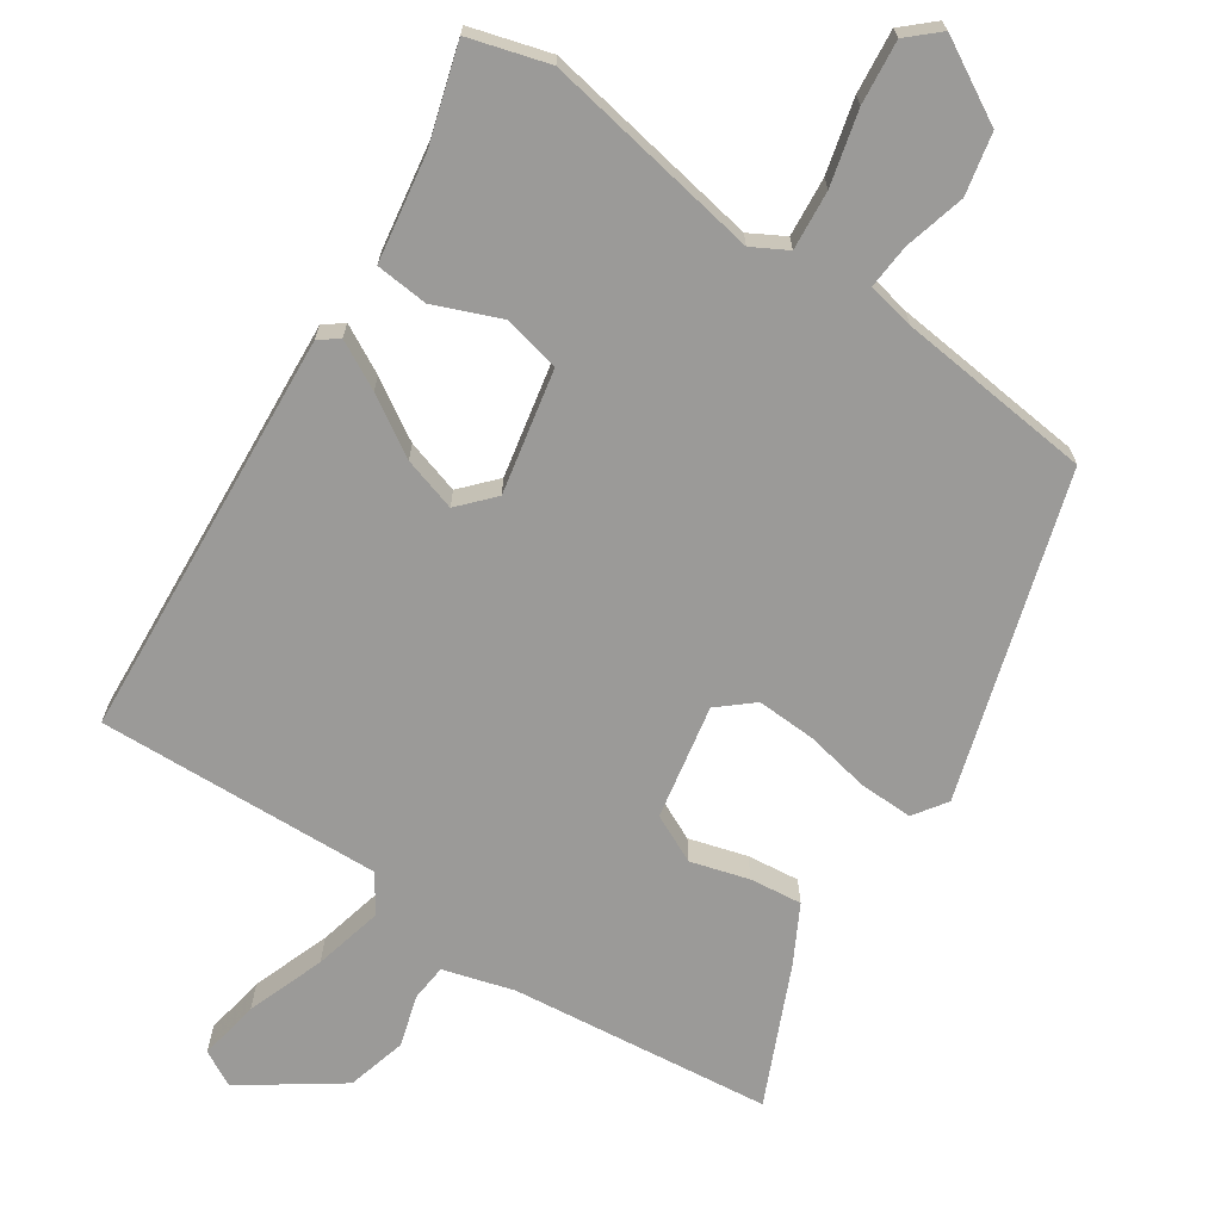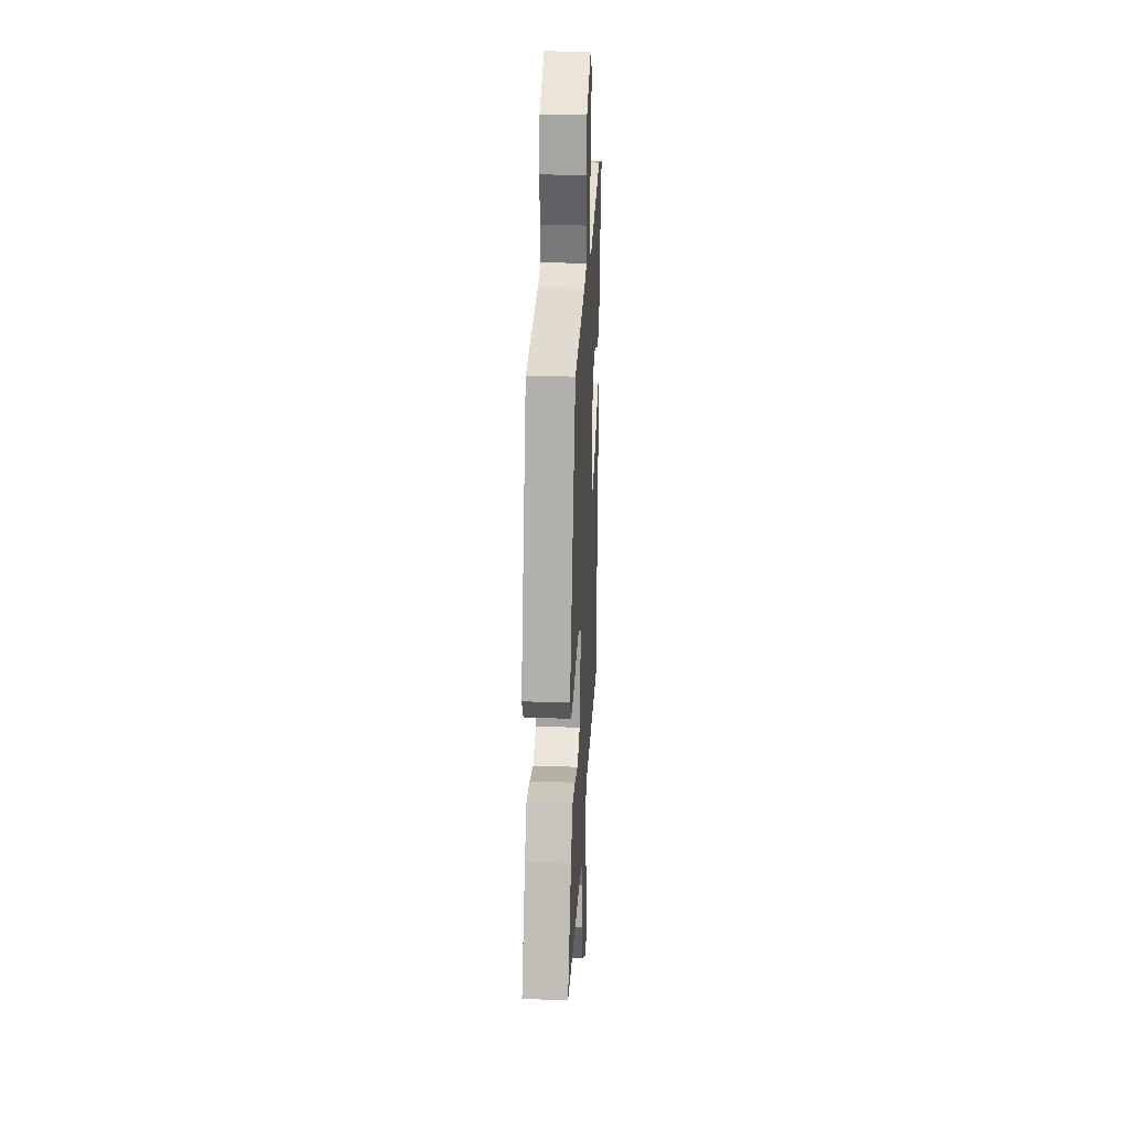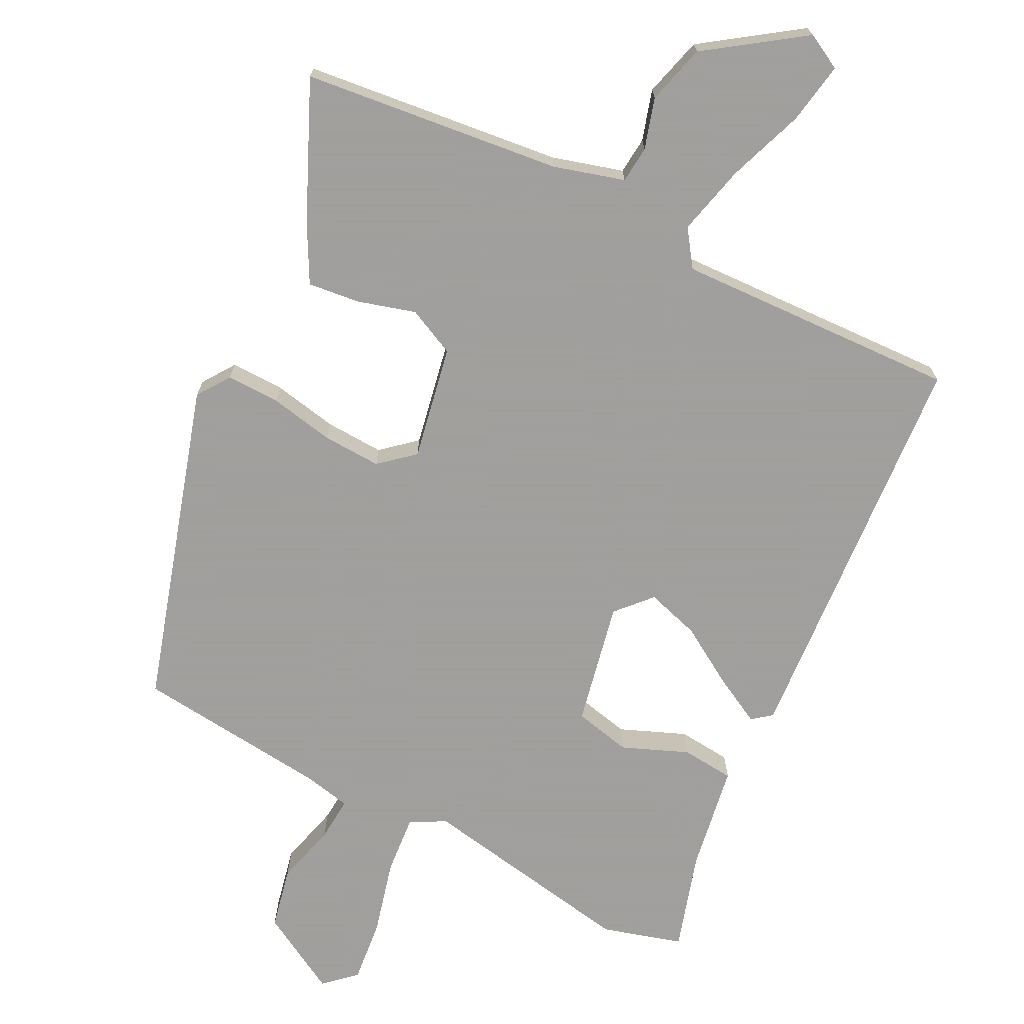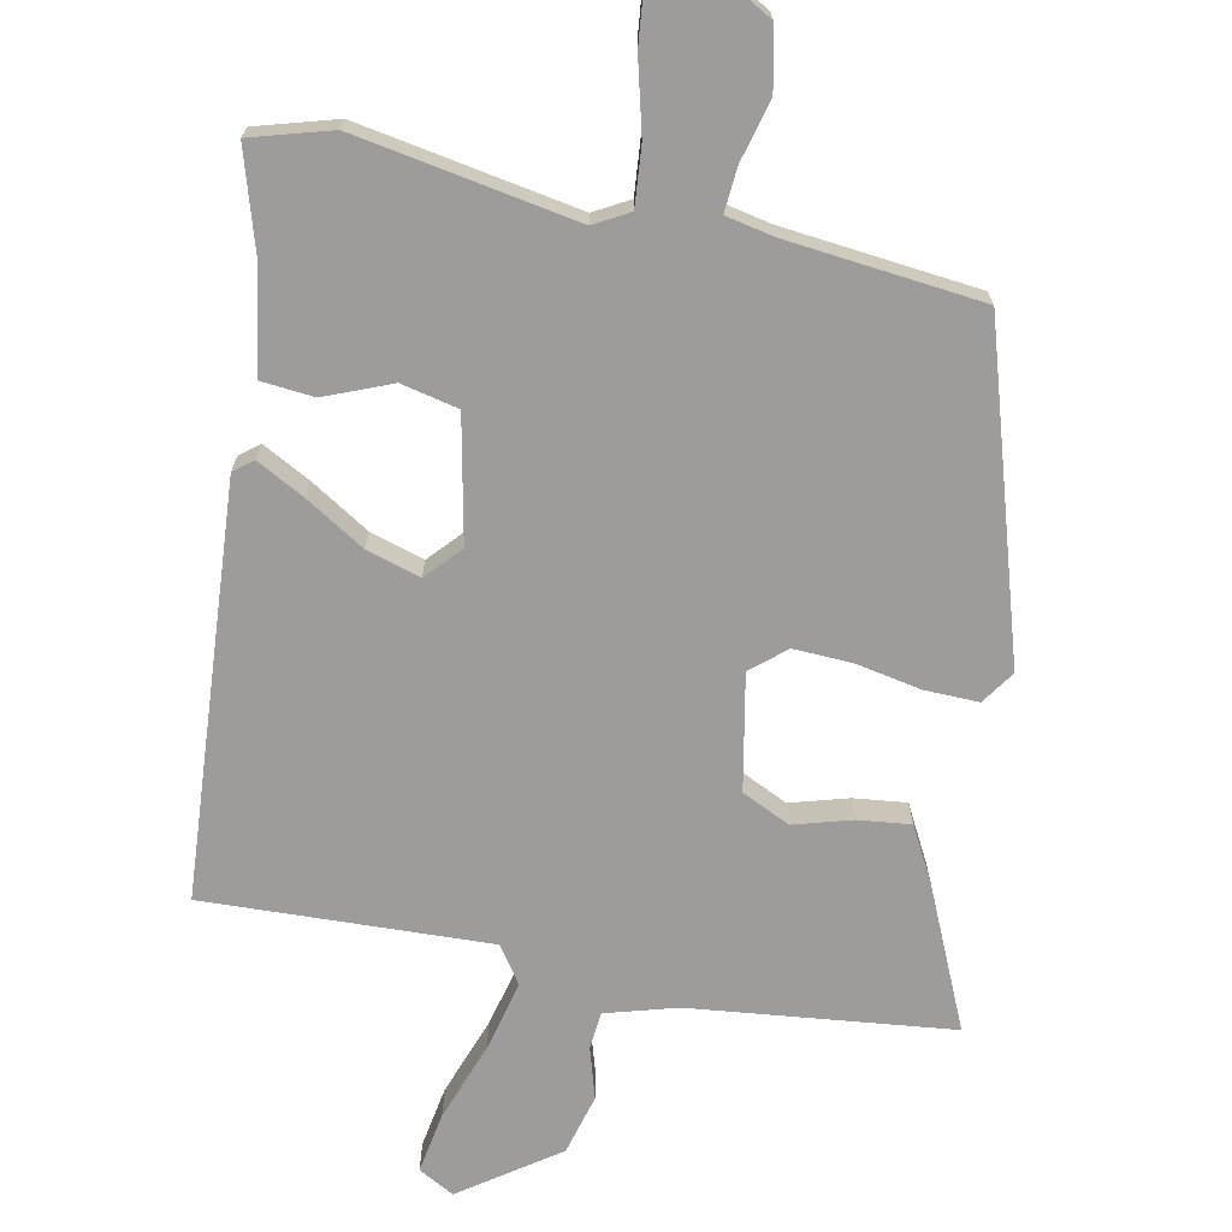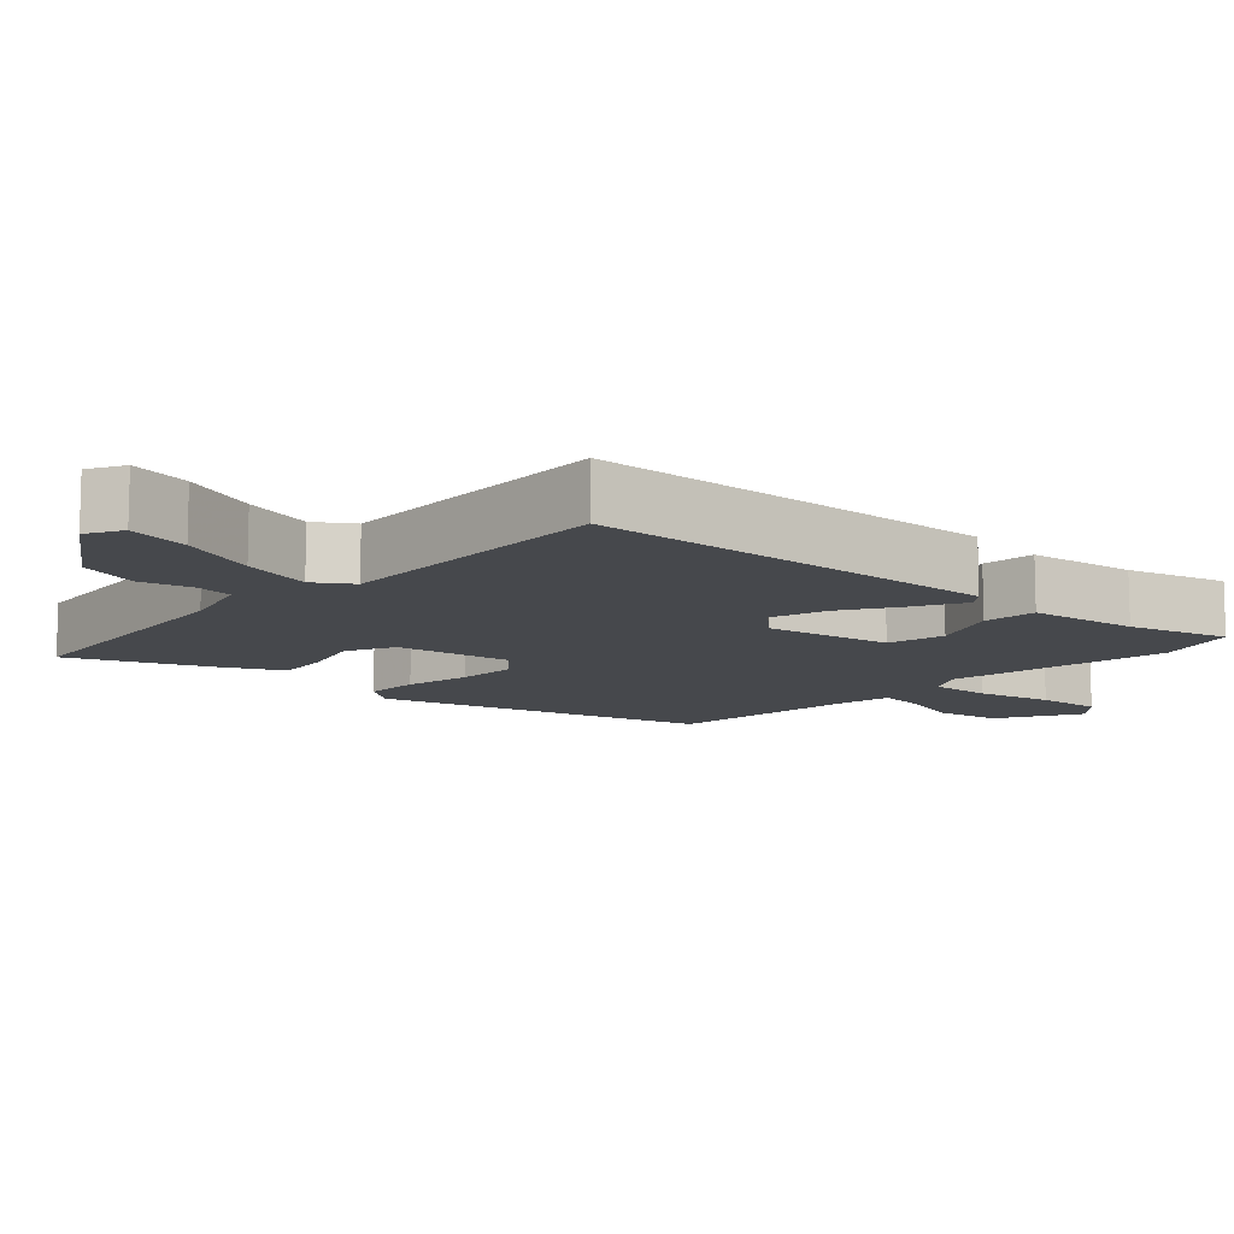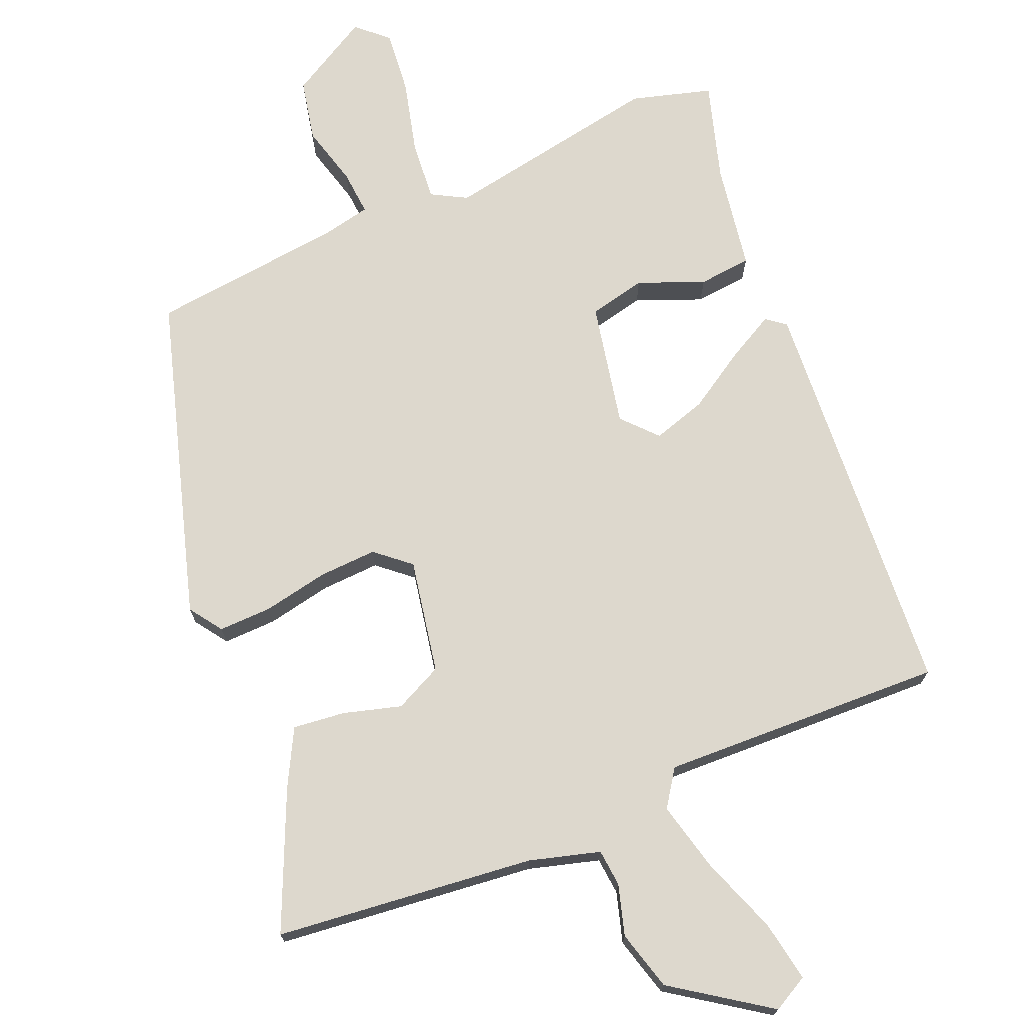
<metadata>
{"format":"obj","ext":"obj","renderer":"f3d","projection":"perspective","resolution":1024,"background":"white","views":[{"elev":-69.3,"azim":-33.6,"up":"+Y"},{"elev":27.4,"azim":93.1,"up":"+Z"},{"elev":-71.5,"azim":153.4,"up":"+Y"},{"elev":-70.2,"azim":-11.2,"up":"+Y"},{"elev":-11.5,"azim":-133.3,"up":"+Y"},{"elev":72.3,"azim":157.2,"up":"+Y"}]}
</metadata>
<code>
v -0.541 0.07 0.488
v -0.429 0.07 0.52
v -0.122 0.07 0.465
v -0.073 0.07 0.492
v -0.08 0.07 0.575
v -0.106 0.07 0.678
v -0.115 0.07 0.767
v -0.072 0.07 0.806
v 0.041 0.07 0.742
v 0.059 0.07 0.656
v 0.036 0.07 0.57
v 0.031 0.07 0.508
v 0.098 0.07 0.494
v 0.37 0.07 0.464
v 0.505 0.07 0.013
v 0.473 0.07 -0.033
v 0.398 0.07 -0.031
v 0.307 0.07 -0.013
v 0.225 0.07 -0.009
v 0.177 0.07 -0.05
v 0.207 0.07 -0.21
v 0.274 0.07 -0.242
v 0.355 0.07 -0.219
v 0.428 0.07 -0.211
v 0.47 0.07 -0.29
v 0.555 0.07 -0.482
v 0.191 0.07 -0.521
v 0.092 0.07 -0.549
v 0.087 0.07 -0.601
v 0.108 0.07 -0.672
v 0.085 0.07 -0.756
v -0.049 0.07 -0.849
v -0.099 0.07 -0.822
v -0.084 0.07 -0.736
v -0.044 0.07 -0.627
v -0.02 0.07 -0.529
v -0.055 0.07 -0.478
v -0.452 0.07 -0.492
v -0.49 0.07 0.082
v -0.463 0.07 0.103
v -0.396 0.07 0.067
v -0.314 0.07 0.016
v -0.239 0.07 -0.007
v -0.195 0.07 0.041
v -0.23 0.07 0.214
v -0.31 0.07 0.232
v -0.402 0.07 0.195
v -0.476 0.07 0.202
v -0.5 0.07 0.351
v -0.541 0 0.488
v -0.429 0 0.52
v -0.122 0 0.465
v -0.073 0 0.492
v -0.08 0 0.575
v -0.106 0 0.678
v -0.115 0 0.767
v -0.072 0 0.806
v 0.041 0 0.742
v 0.059 0 0.656
v 0.036 0 0.57
v 0.031 0 0.508
v 0.098 0 0.494
v 0.37 0 0.464
v 0.505 0 0.013
v 0.473 0 -0.033
v 0.398 0 -0.031
v 0.307 0 -0.013
v 0.225 0 -0.009
v 0.177 0 -0.05
v 0.207 0 -0.21
v 0.274 0 -0.242
v 0.355 0 -0.219
v 0.428 0 -0.211
v 0.47 0 -0.29
v 0.555 0 -0.482
v 0.191 0 -0.521
v 0.092 0 -0.549
v 0.087 0 -0.601
v 0.108 0 -0.672
v 0.085 0 -0.756
v -0.049 0 -0.849
v -0.099 0 -0.822
v -0.084 0 -0.736
v -0.044 0 -0.627
v -0.02 0 -0.529
v -0.055 0 -0.478
v -0.452 0 -0.492
v -0.49 0 0.082
v -0.463 0 0.103
v -0.396 0 0.067
v -0.314 0 0.016
v -0.239 0 -0.007
v -0.195 0 0.041
v -0.23 0 0.214
v -0.31 0 0.232
v -0.402 0 0.195
v -0.476 0 0.202
v -0.5 0 0.351
f 46 47 48 49
f 1 2 3
f 49 1 3
f 46 49 3
f 45 46 3
f 44 45 3 4
f 40 41 42
f 39 40 42
f 38 39 42
f 37 38 42
f 36 37 42 43
f 33 34 35
f 32 33 35
f 31 32 35
f 30 31 35
f 29 30 35
f 28 29 35 36
f 36 43 44
f 28 36 44
f 27 28 44
f 25 26 27
f 24 25 27
f 23 24 27
f 22 23 27
f 16 17 18
f 15 16 18
f 14 15 18
f 13 14 18
f 12 13 18 19
f 9 10 11
f 8 9 11
f 7 8 11
f 6 7 11
f 5 6 11
f 4 5 11 12
f 12 19 20
f 4 12 20
f 44 4 20
f 21 22 27
f 20 21 27 44
f 98 97 96 95
f 52 51 50
f 52 50 98
f 52 98 95
f 52 95 94
f 53 52 94 93
f 91 90 89
f 91 89 88
f 91 88 87
f 91 87 86
f 92 91 86 85
f 84 83 82
f 84 82 81
f 84 81 80
f 84 80 79
f 84 79 78
f 85 84 78 77
f 93 92 85
f 93 85 77
f 93 77 76
f 76 75 74
f 76 74 73
f 76 73 72
f 76 72 71
f 67 66 65
f 67 65 64
f 67 64 63
f 67 63 62
f 68 67 62 61
f 60 59 58
f 60 58 57
f 60 57 56
f 60 56 55
f 60 55 54
f 61 60 54 53
f 69 68 61
f 69 61 53
f 69 53 93
f 76 71 70
f 93 76 70 69
f 1 50 51 2
f 2 51 52 3
f 3 52 53 4
f 4 53 54 5
f 5 54 55 6
f 6 55 56 7
f 7 56 57 8
f 8 57 58 9
f 9 58 59 10
f 10 59 60 11
f 11 60 61 12
f 12 61 62 13
f 13 62 63 14
f 14 63 64 15
f 15 64 65 16
f 16 65 66 17
f 17 66 67 18
f 18 67 68 19
f 19 68 69 20
f 20 69 70 21
f 21 70 71 22
f 22 71 72 23
f 23 72 73 24
f 24 73 74 25
f 25 74 75 26
f 26 75 76 27
f 27 76 77 28
f 28 77 78 29
f 29 78 79 30
f 30 79 80 31
f 31 80 81 32
f 32 81 82 33
f 33 82 83 34
f 34 83 84 35
f 35 84 85 36
f 36 85 86 37
f 37 86 87 38
f 38 87 88 39
f 39 88 89 40
f 40 89 90 41
f 41 90 91 42
f 42 91 92 43
f 43 92 93 44
f 44 93 94 45
f 45 94 95 46
f 46 95 96 47
f 47 96 97 48
f 48 97 98 49
f 49 98 50 1

</code>
